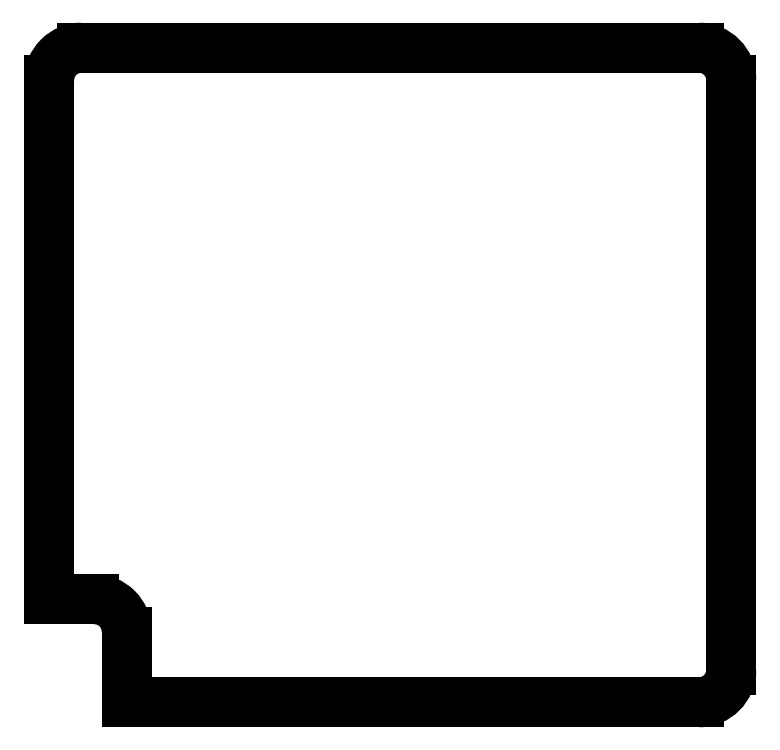
<metadata>
{"format":"dxf","ext":"dxf","renderer":"ezdxf+matplotlib","layout":"modelspace","background":"white","min_lineweight":24,"dpi":150}
</metadata>
<code>
0
SECTION
2
ENTITIES
0
LINE
8
0
10
1.388e-16
20
-1
30
0
11
1.665e-15
21
-16.98
31
0
0
LINE
8
0
10
2.389
20
-20.15
30
0
11
20
21
-20.15
31
0
0
ARC
8
0
10
20
20
-19.15
30
0
40
1
210
-0
220
0
230
1
50
270
51
360
0
LINE
8
0
10
21
20
-1
30
0
11
21
21
-19.15
31
0
0
ARC
8
0
10
20
20
-1
30
0
40
1
210
0
220
-0
230
1
50
0
51
90
0
LINE
8
0
10
1
20
0
30
0
11
20
21
4.163e-16
31
0
0
ARC
8
0
10
1
20
-1
30
0
40
1
210
0
220
-0
230
1
50
90
51
180
0
LINE
8
0
10
1.389
20
-16.98
30
0
11
1.665e-15
21
-16.98
31
0
0
ARC
8
0
10
1.389
20
-17.98
30
0
40
1
210
0
220
-0
230
1
50
0
51
90
0
LINE
8
0
10
2.389
20
-17.98
30
0
11
2.389
21
-20.15
31
0
0
ENDSEC
0
EOF

</code>
